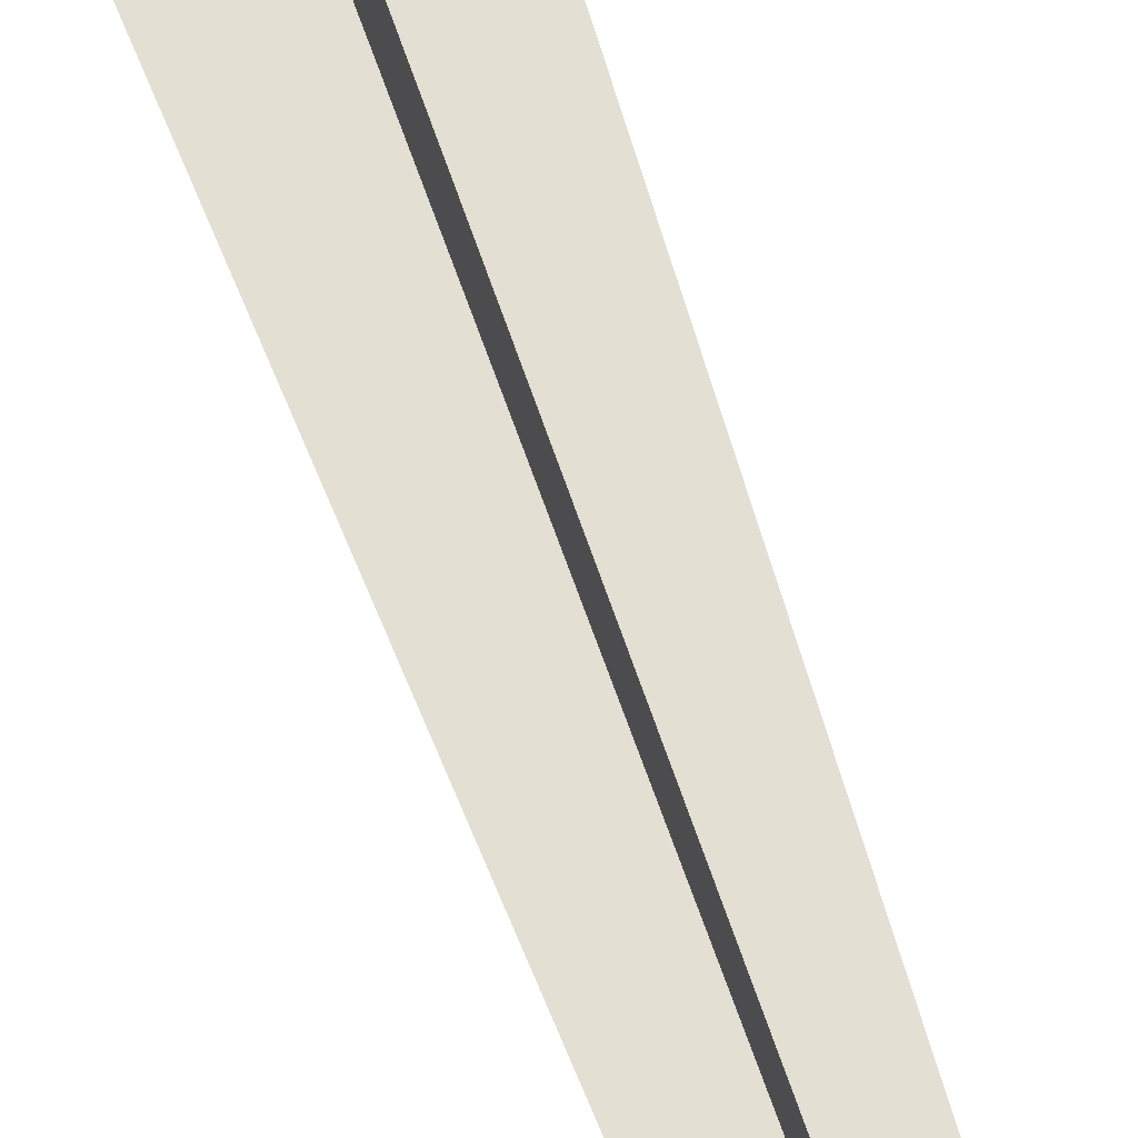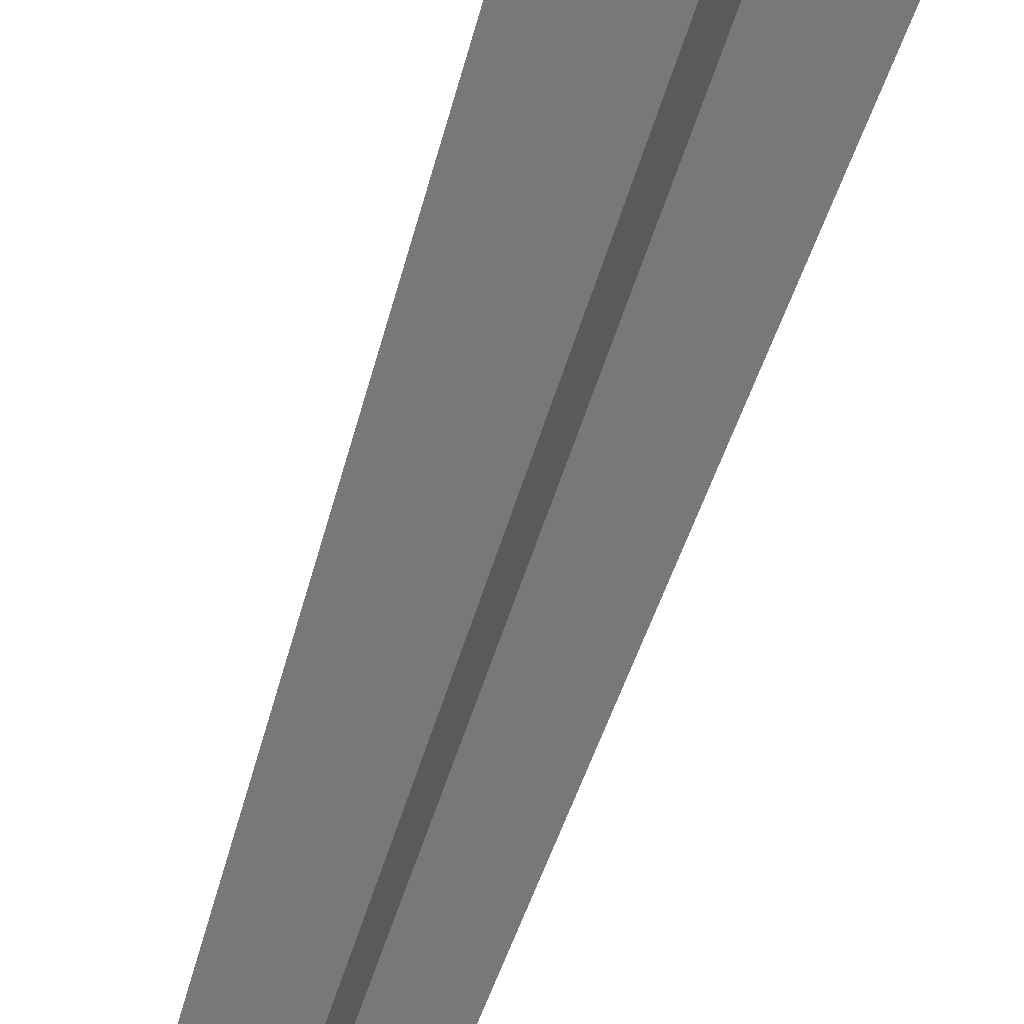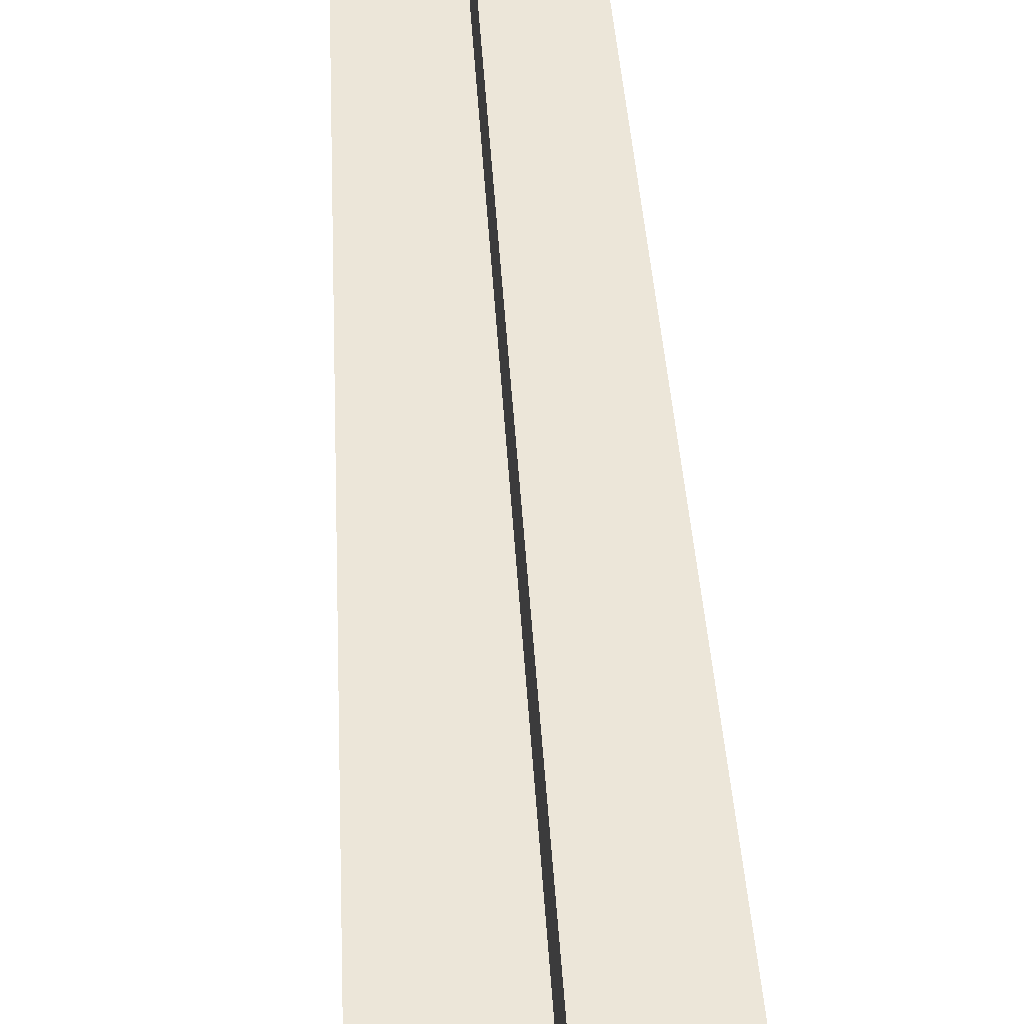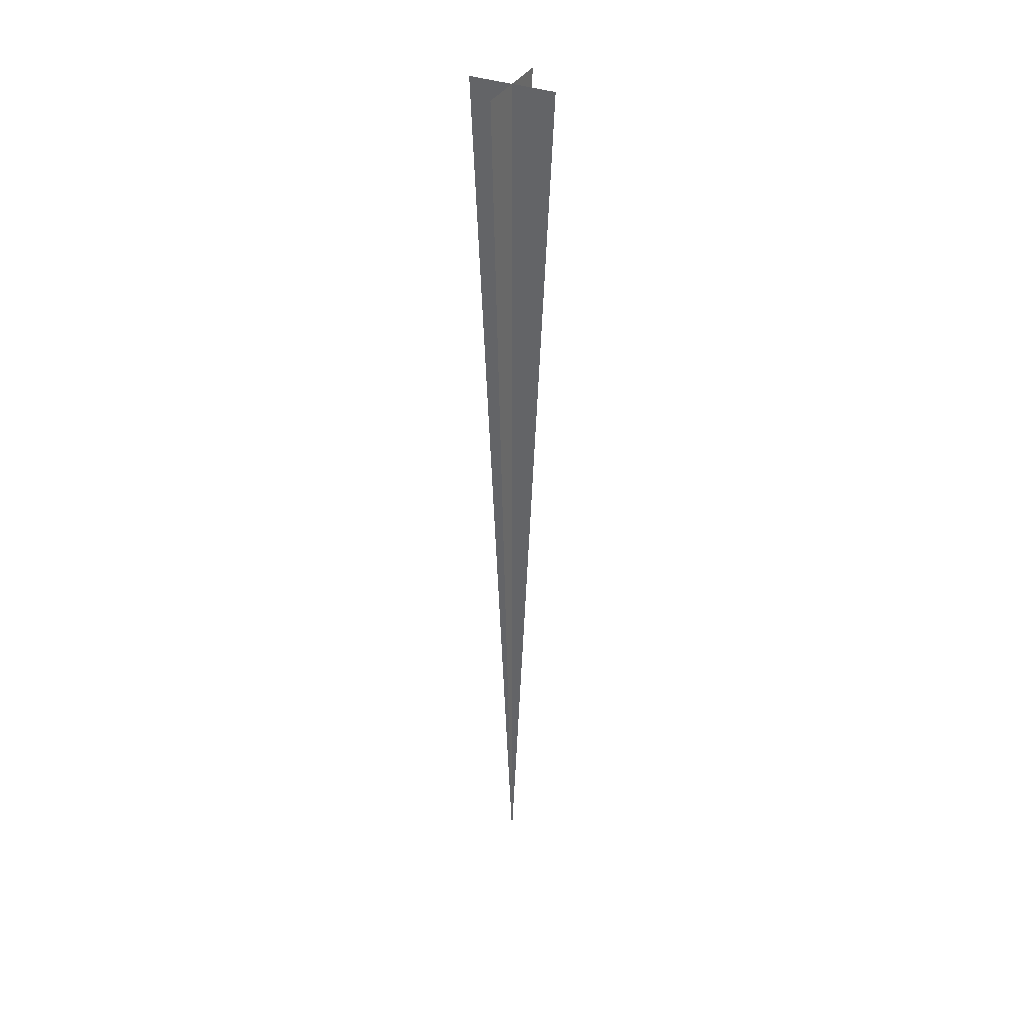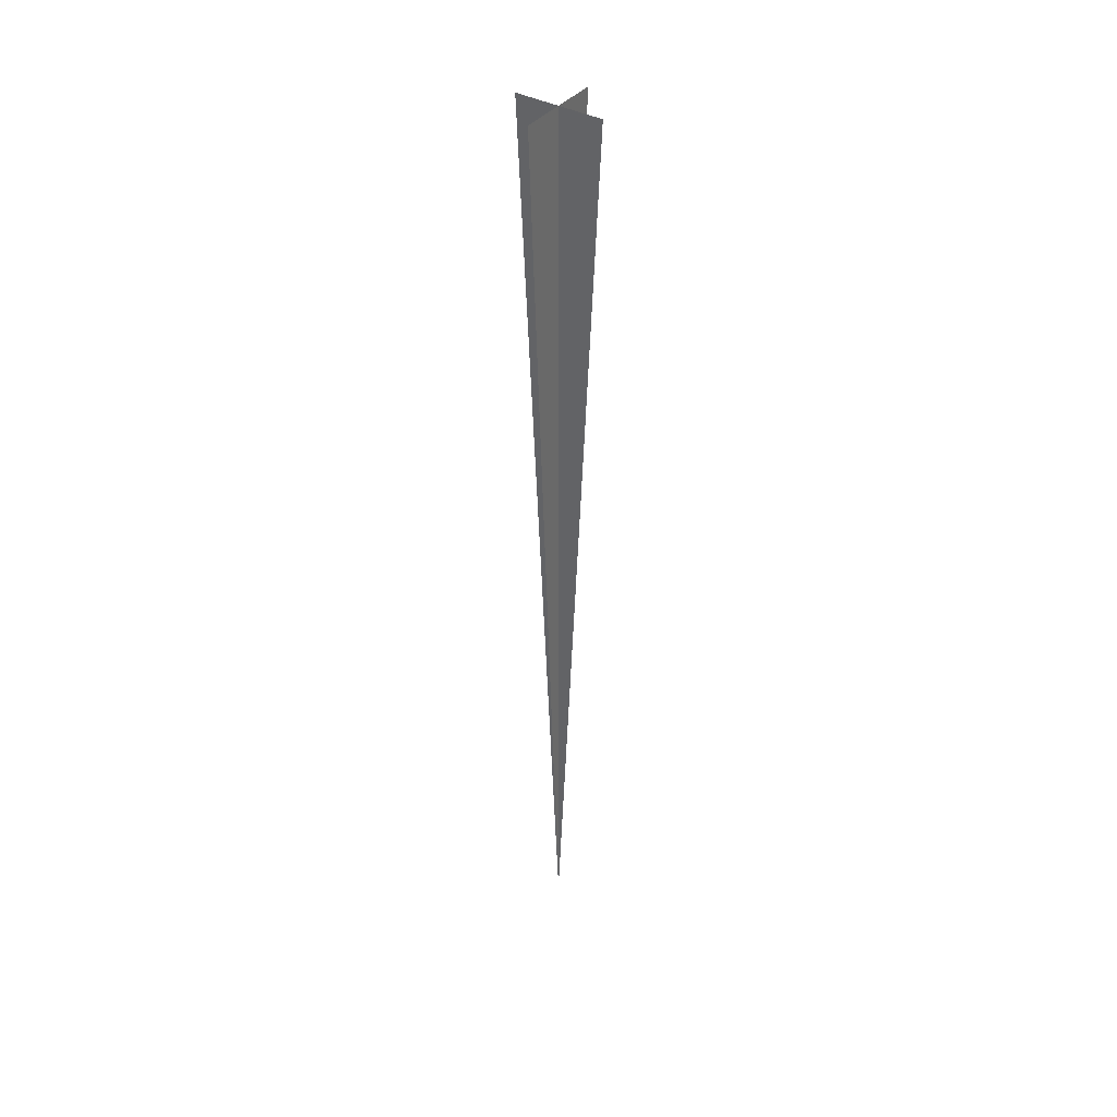
<metadata>
{"format":"obj","ext":"obj","renderer":"f3d","projection":"perspective","resolution":1024,"background":"white","views":[{"elev":67.1,"azim":160.7,"up":"+Y"},{"elev":-57.5,"azim":-17.1,"up":"+Y"},{"elev":49.3,"azim":-3.6,"up":"+Y"},{"elev":35.7,"azim":-64.0,"up":"+Z"},{"elev":39.1,"azim":124.4,"up":"+Z"}]}
</metadata>
<code>
o Plane
v 0 0.04565 0.5
v 0 -0.04565 0.5
v 0 0 -0.5
v 0.04565 -0 0.5
v -0.04565 -0 0.5
f 1 2 3
f 4 3 5

</code>
